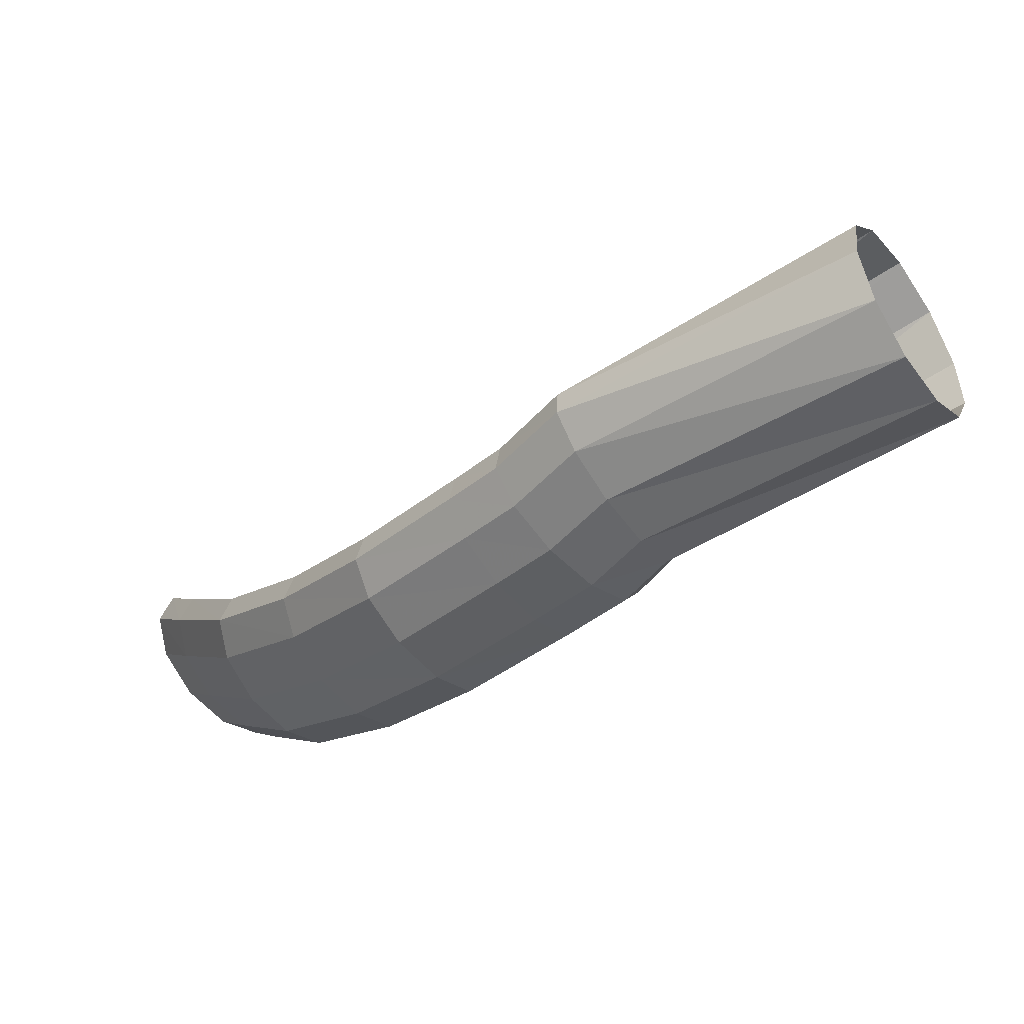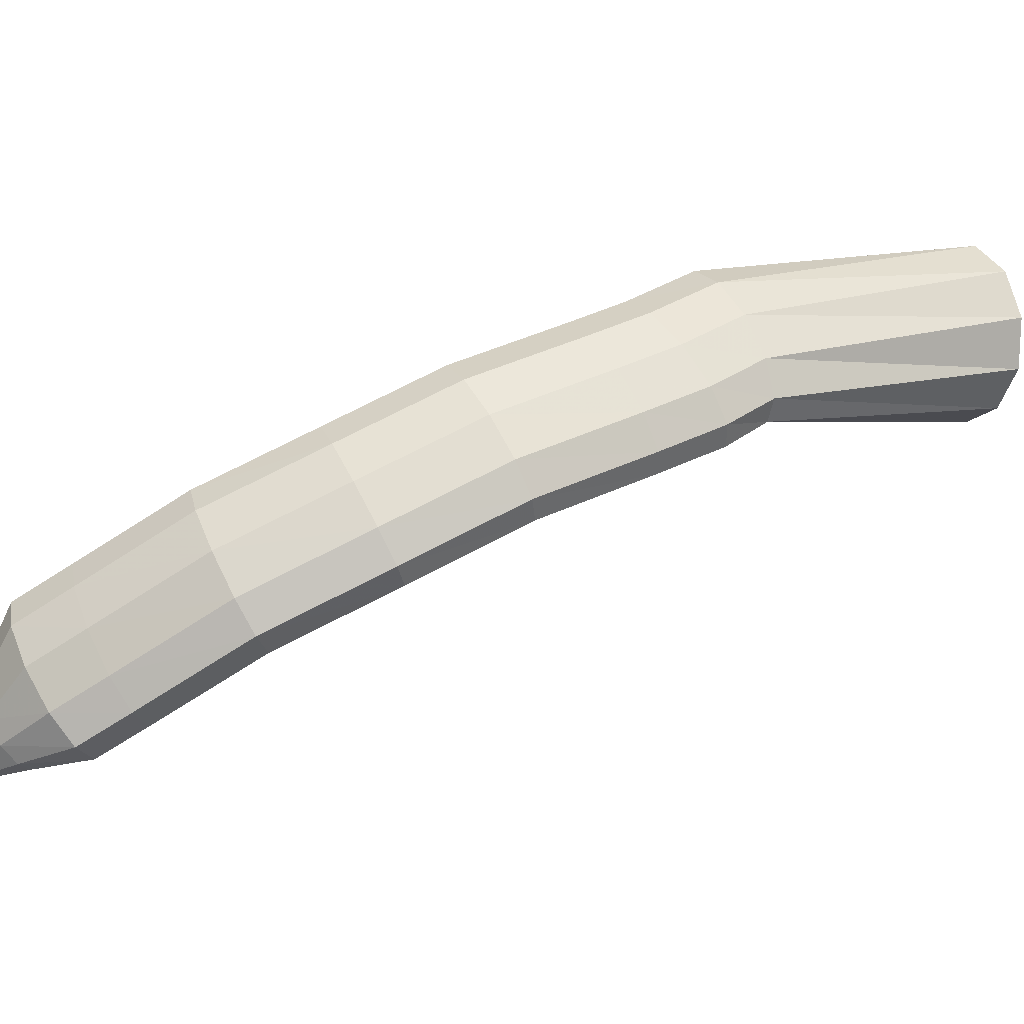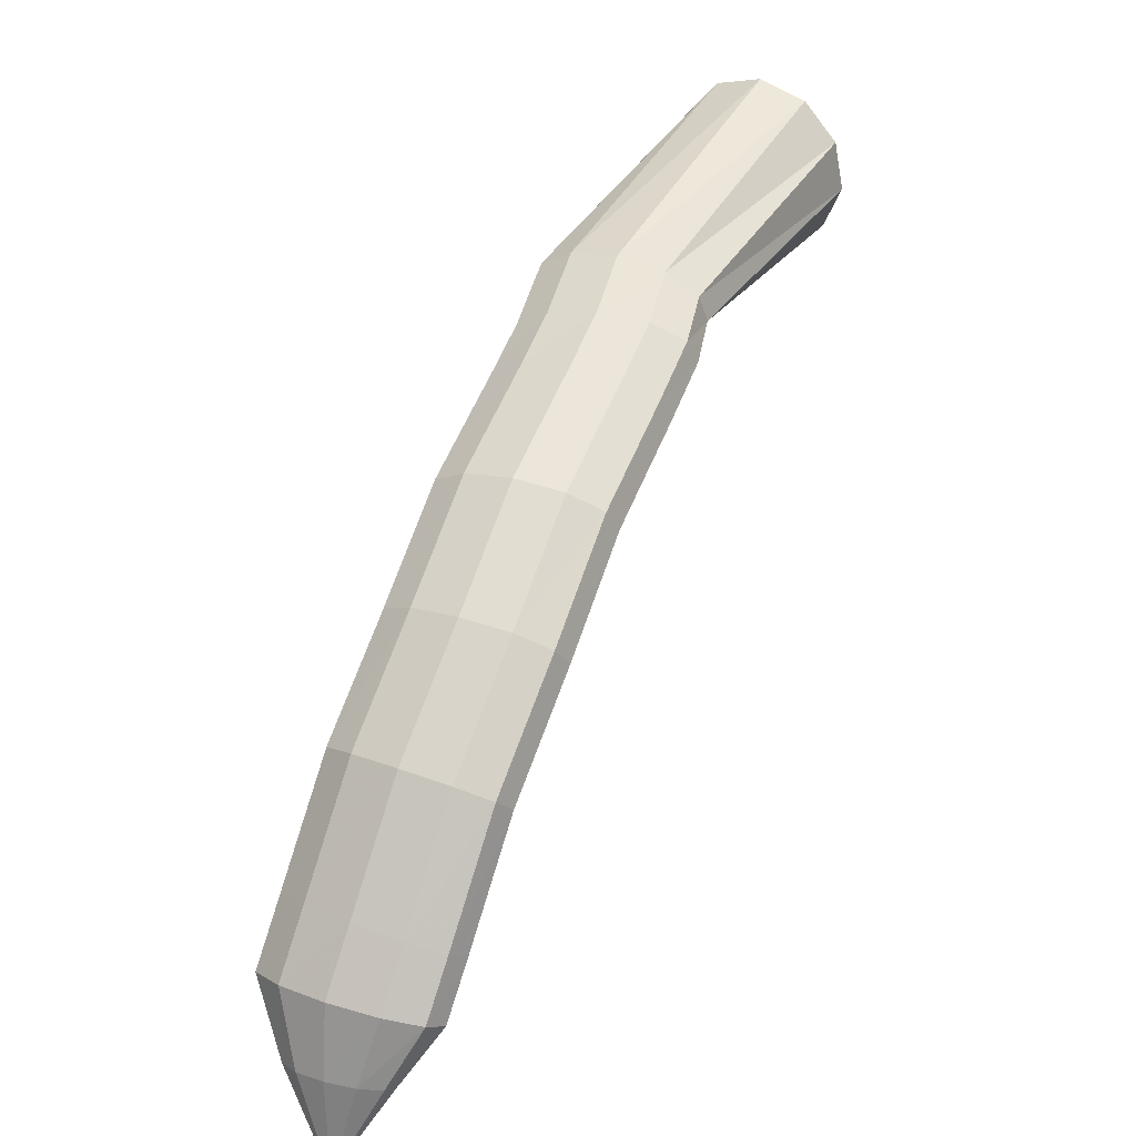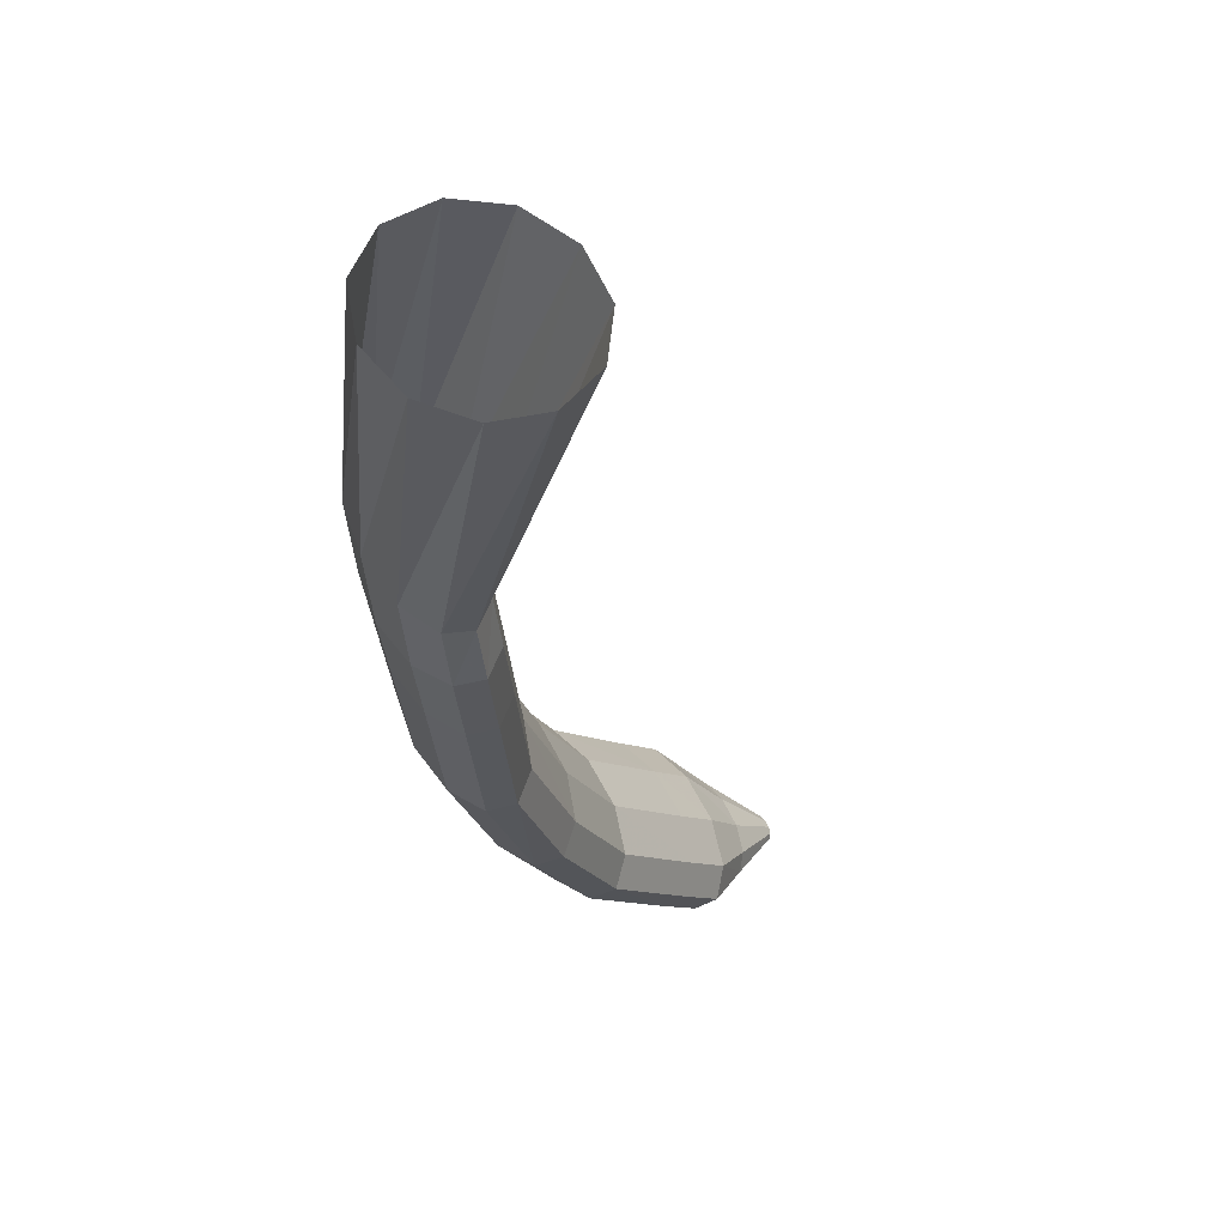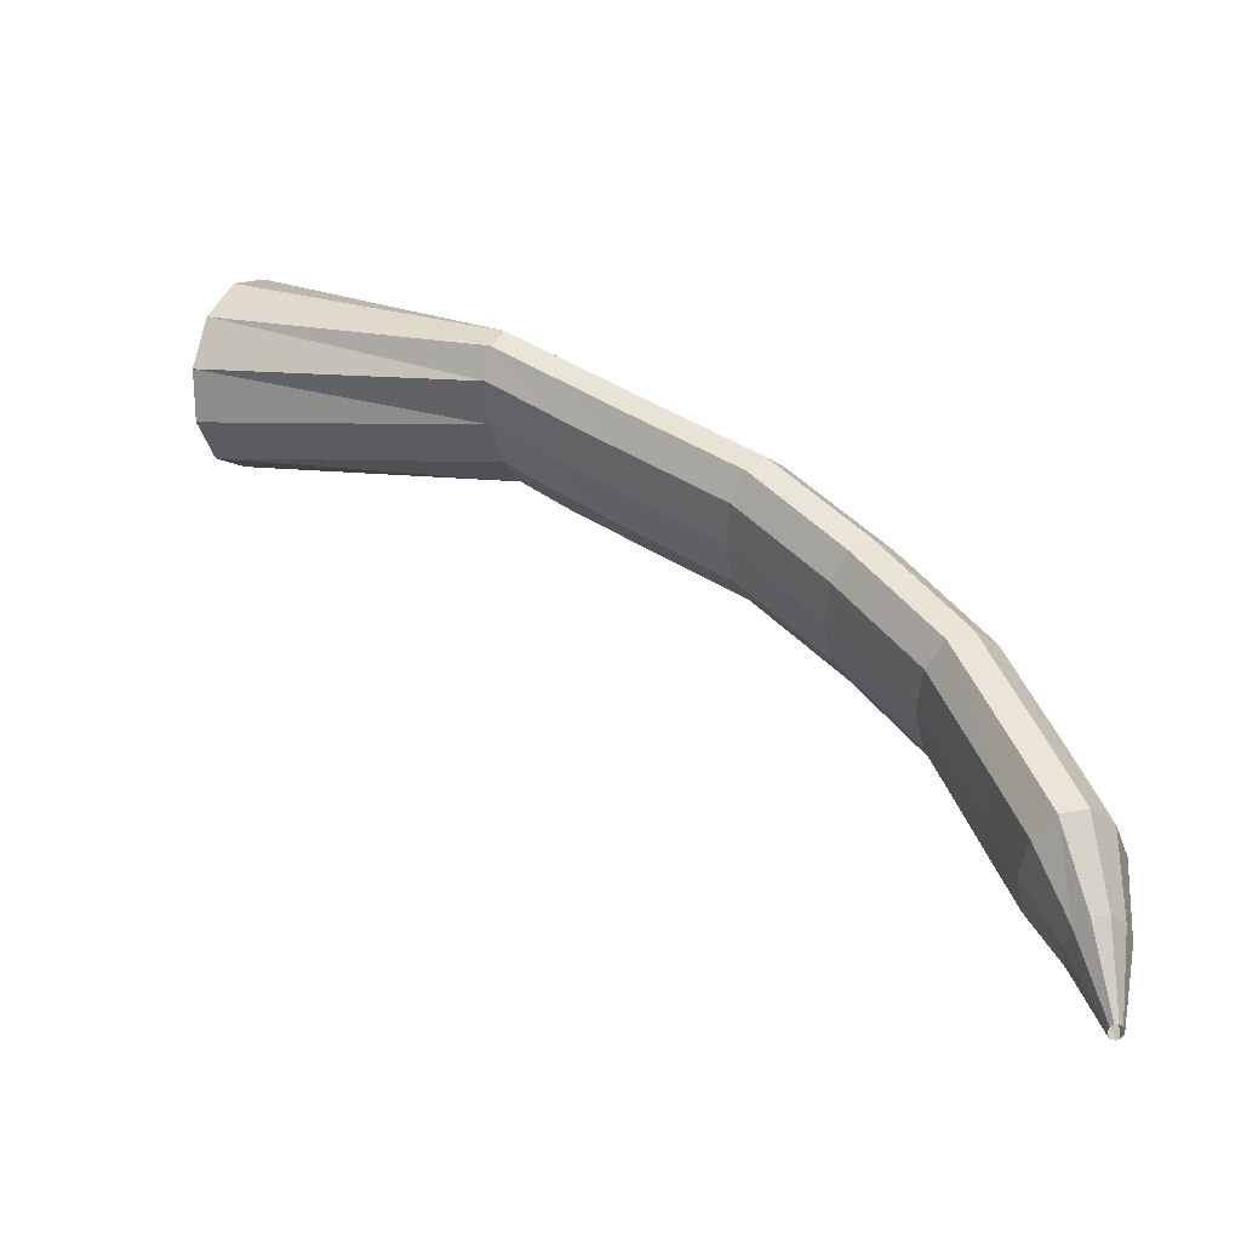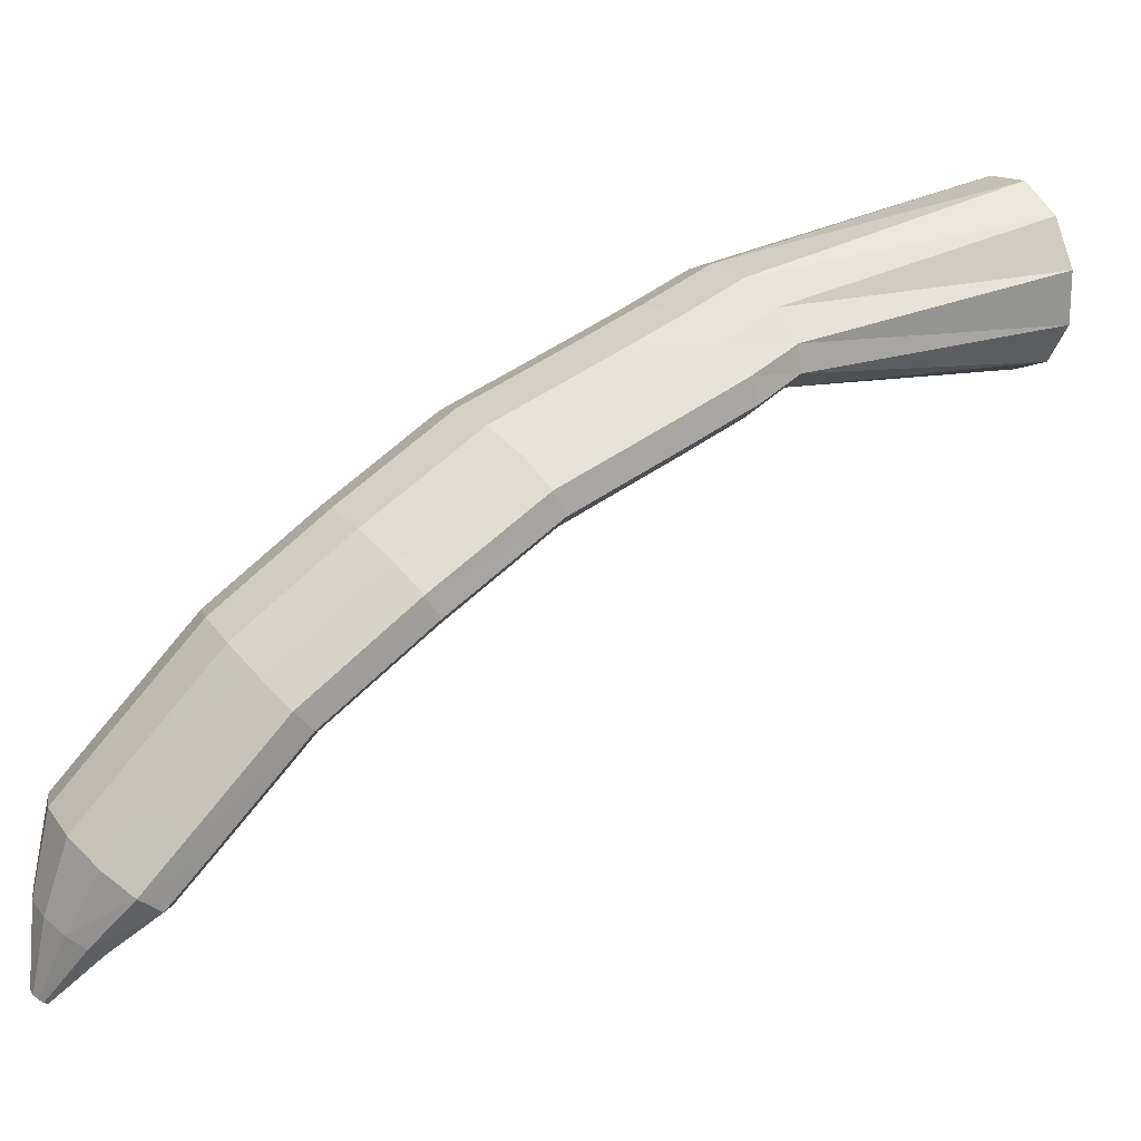
<metadata>
{"format":"obj","ext":"obj","renderer":"f3d","projection":"perspective","resolution":1024,"background":"white","views":[{"elev":5.6,"azim":-2.1,"up":"+Y"},{"elev":-60.8,"azim":-34.8,"up":"+Y"},{"elev":15.3,"azim":-26.8,"up":"+Z"},{"elev":-1.0,"azim":53.4,"up":"+Y"},{"elev":-31.5,"azim":-131.7,"up":"+Z"},{"elev":-77.0,"azim":-16.9,"up":"+Y"}]}
</metadata>
<code>
g tube1
v 106.2 113 149.1
v 106.5 112.7 149.1
v 106.8 112.6 149.1
v 107 112.7 149
v 107 112.9 149
v 106.9 113.3 149
v 106.6 113.6 149.1
v 106.3 113.8 149.1
v 106 113.8 149.1
v 105.9 113.7 149.1
v 106 113.4 149.1
v 106.2 113 149.1
v 105.8 112.4 153.1
v 107 111.3 153
v 108.1 110.8 152.8
v 108.9 111.1 152.7
v 109.1 112.2 152.6
v 108.5 113.6 152.6
v 107.5 114.9 152.7
v 106.3 115.7 152.9
v 105.2 115.8 153
v 104.7 115.1 153.2
v 104.9 113.8 153.2
v 105.8 112.4 153.1
v 105.8 112.1 157.2
v 107.8 110.2 156.8
v 109.7 109.4 156.3
v 111 110 155.9
v 111.2 111.7 155.6
v 110.3 114 155.7
v 108.5 116.2 156
v 106.5 117.6 156.5
v 104.9 117.7 157
v 104.1 116.5 157.3
v 104.5 114.4 157.4
v 105.8 112.1 157.2
v 107.3 112.5 160.7
v 109.2 110.6 160.1
v 111 109.8 159.4
v 112.2 110.3 158.8
v 112.4 112 158.5
v 111.6 114.3 158.6
v 109.9 116.6 159.1
v 107.9 118 159.7
v 106.4 118.1 160.4
v 105.6 117 160.9
v 106 114.9 161
v 107.3 112.5 160.7
v 110.2 113.4 167.5
v 112.1 111.5 166.9
v 113.9 110.7 166.1
v 115 111.2 165.4
v 115.2 112.8 164.9
v 114.3 115.1 164.9
v 112.6 117.4 165.3
v 110.7 118.8 166
v 109.1 119 166.8
v 108.5 117.9 167.4
v 108.9 115.8 167.7
v 110.2 113.4 167.5
v 114.3 115.5 173.6
v 116.2 113.6 173.1
v 117.9 112.7 172.2
v 119 113.2 171.3
v 119 114.8 170.7
v 118 117 170.4
v 116.2 119.2 170.7
v 114.3 120.7 171.5
v 112.9 120.9 172.4
v 112.3 119.8 173.2
v 112.9 117.8 173.7
v 114.3 115.5 173.6
v 118.5 118.3 179.3
v 120.4 116.5 178.7
v 122.1 115.6 177.8
v 123 115.9 176.7
v 122.9 117.4 175.9
v 121.7 119.6 175.5
v 119.9 121.8 175.7
v 118.1 123.2 176.5
v 116.7 123.5 177.6
v 116.3 122.5 178.6
v 117 120.6 179.2
v 118.5 118.3 179.3
v 123.4 121.9 183.6
v 125.3 120 183.1
v 126.9 119.1 182.1
v 127.7 119.4 180.9
v 127.5 120.8 180
v 126.3 122.9 179.6
v 124.4 125.1 179.8
v 122.6 126.6 180.6
v 121.3 126.9 181.7
v 121 126 182.8
v 121.8 124.1 183.5
v 123.4 121.9 183.6
v 125.9 123.8 185.9
v 127.9 122 185.5
v 129.6 121.1 184.5
v 130.4 121.4 183.3
v 130.1 122.8 182.3
v 128.7 124.8 181.8
v 126.8 126.9 181.9
v 124.8 128.2 182.6
v 123.5 128.5 183.7
v 123.3 127.7 184.9
v 124.1 125.9 185.7
v 125.9 123.8 185.9
v 128.4 126.4 188.2
v 130.1 124.4 187.5
v 131.4 123.3 186.3
v 132 123.4 185
v 131.7 124.7 184
v 130.4 126.9 183.6
v 128.8 129.1 183.9
v 127.2 130.8 184.9
v 126.2 131.3 186.2
v 126.1 130.5 187.4
v 126.9 128.7 188.2
v 128.4 126.4 188.2
v 140.9 133.4 196.2
v 142.6 131.5 195
v 144.1 130.6 192.8
v 144.9 131.1 190.2
v 144.8 132.8 188
v 143.9 135.2 186.9
v 142.3 137.6 187.3
v 140.7 139.1 189
v 139.5 139.2 191.5
v 139.1 138.1 194.1
v 139.6 135.9 195.8
v 140.9 133.4 196.2
f 1 2 14
f 14 13 1
f 2 3 15
f 15 14 2
f 3 4 16
f 16 15 3
f 4 5 17
f 17 16 4
f 5 6 18
f 18 17 5
f 6 7 19
f 19 18 6
f 7 8 20
f 20 19 7
f 8 9 21
f 21 20 8
f 9 10 22
f 22 21 9
f 10 11 23
f 23 22 10
f 11 12 24
f 24 23 11
f 13 14 26
f 26 25 13
f 14 15 27
f 27 26 14
f 15 16 28
f 28 27 15
f 16 17 29
f 29 28 16
f 17 18 30
f 30 29 17
f 18 19 31
f 31 30 18
f 19 20 32
f 32 31 19
f 20 21 33
f 33 32 20
f 21 22 34
f 34 33 21
f 22 23 35
f 35 34 22
f 23 24 36
f 36 35 23
f 25 26 38
f 38 37 25
f 26 27 39
f 39 38 26
f 27 28 40
f 40 39 27
f 28 29 41
f 41 40 28
f 29 30 42
f 42 41 29
f 30 31 43
f 43 42 30
f 31 32 44
f 44 43 31
f 32 33 45
f 45 44 32
f 33 34 46
f 46 45 33
f 34 35 47
f 47 46 34
f 35 36 48
f 48 47 35
f 37 38 50
f 50 49 37
f 38 39 51
f 51 50 38
f 39 40 52
f 52 51 39
f 40 41 53
f 53 52 40
f 41 42 54
f 54 53 41
f 42 43 55
f 55 54 42
f 43 44 56
f 56 55 43
f 44 45 57
f 57 56 44
f 45 46 58
f 58 57 45
f 46 47 59
f 59 58 46
f 47 48 60
f 60 59 47
f 49 50 62
f 62 61 49
f 50 51 63
f 63 62 50
f 51 52 64
f 64 63 51
f 52 53 65
f 65 64 52
f 53 54 66
f 66 65 53
f 54 55 67
f 67 66 54
f 55 56 68
f 68 67 55
f 56 57 69
f 69 68 56
f 57 58 70
f 70 69 57
f 58 59 71
f 71 70 58
f 59 60 72
f 72 71 59
f 61 62 74
f 74 73 61
f 62 63 75
f 75 74 62
f 63 64 76
f 76 75 63
f 64 65 77
f 77 76 64
f 65 66 78
f 78 77 65
f 66 67 79
f 79 78 66
f 67 68 80
f 80 79 67
f 68 69 81
f 81 80 68
f 69 70 82
f 82 81 69
f 70 71 83
f 83 82 70
f 71 72 84
f 84 83 71
f 73 74 86
f 86 85 73
f 74 75 87
f 87 86 74
f 75 76 88
f 88 87 75
f 76 77 89
f 89 88 76
f 77 78 90
f 90 89 77
f 78 79 91
f 91 90 78
f 79 80 92
f 92 91 79
f 80 81 93
f 93 92 80
f 81 82 94
f 94 93 81
f 82 83 95
f 95 94 82
f 83 84 96
f 96 95 83
f 85 86 98
f 98 97 85
f 86 87 99
f 99 98 86
f 87 88 100
f 100 99 87
f 88 89 101
f 101 100 88
f 89 90 102
f 102 101 89
f 90 91 103
f 103 102 90
f 91 92 104
f 104 103 91
f 92 93 105
f 105 104 92
f 93 94 106
f 106 105 93
f 94 95 107
f 107 106 94
f 95 96 108
f 108 107 95
f 97 98 110
f 110 109 97
f 98 99 111
f 111 110 98
f 99 100 112
f 112 111 99
f 100 101 113
f 113 112 100
f 101 102 114
f 114 113 101
f 102 103 115
f 115 114 102
f 103 104 116
f 116 115 103
f 104 105 117
f 117 116 104
f 105 106 118
f 118 117 105
f 106 107 119
f 119 118 106
f 107 108 120
f 120 119 107
f 109 110 122
f 122 121 109
f 110 111 123
f 123 122 110
f 111 112 124
f 124 123 111
f 112 113 125
f 125 124 112
f 113 114 126
f 126 125 113
f 114 115 127
f 127 126 114
f 115 116 128
f 128 127 115
f 116 117 129
f 129 128 116
f 117 118 130
f 130 129 117
f 118 119 131
f 131 130 118
f 119 120 132
f 132 131 119
g

</code>
